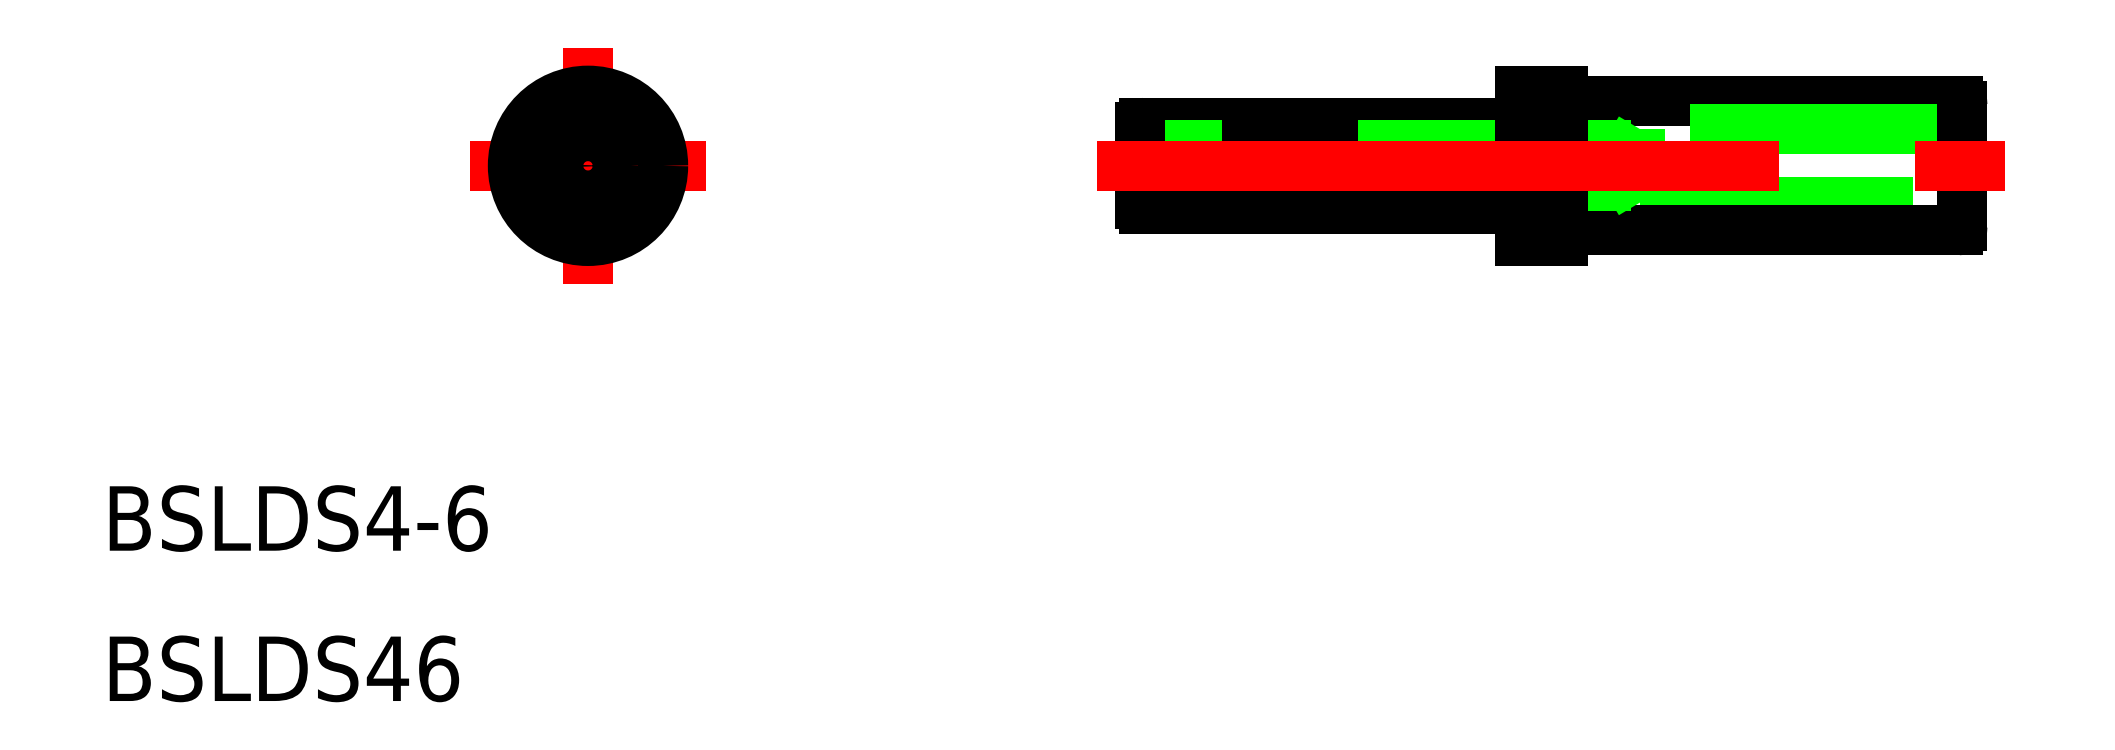
<metadata>
{"format":"dxf","ext":"dxf","renderer":"ezdxf+matplotlib","layout":"modelspace","background":"white","min_lineweight":24,"dpi":150}
</metadata>
<code>
0
SECTION
2
ENTITIES
0
LINE
8
CENTER
10
0
20
5.5
30
0
11
0
21
-5.5
31
0
0
LINE
8
CENTER
10
-5.5
20
0
30
0
11
5.5
21
0
31
0
0
CIRCLE
8
0
10
0
20
0
30
0
40
3.5
0
CIRCLE
8
0
10
0
20
0
30
0
40
0.95
0
CIRCLE
8
0
10
0
20
0
30
0
40
2
0
LINE
8
0
10
43.41
20
-3.5
30
0
11
43.41
21
-2
31
0
0
LINE
8
0
10
45.41
20
-3
30
0
11
45.41
21
-3.5
31
0
0
LINE
8
0
10
45.41
20
-3.5
30
0
11
43.41
21
-3.5
31
0
0
LINE
8
0
10
49.01
20
-1.7
30
0
11
64.01
21
-1.7
31
0
0
LINE
8
0
10
63.81
20
-3
30
0
11
45.41
21
-3
31
0
0
LINE
8
0
10
45.41
20
3
30
0
11
63.81
21
3
31
0
0
LINE
8
0
10
64.01
20
1.7
30
0
11
49.01
21
1.7
31
0
0
LINE
8
0
10
25.71
20
-0.95
30
0
11
48.56
21
-0.95
31
0
0
LINE
8
0
10
43.41
20
-2
30
0
11
25.91
21
-2
31
0
0
LINE
8
0
10
25.91
20
2
30
0
11
43.41
21
2
31
0
0
LINE
8
0
10
48.56
20
0.95
30
0
11
25.71
21
0.95
31
0
0
LINE
8
0
10
25.71
20
-0.95
30
0
11
25.71
21
0.95
31
0
0
LINE
8
0
10
25.71
20
-1.8
30
0
11
25.71
21
-0.95
31
0
0
ARC
8
0
10
25.91
20
-1.8
30
0
40
0.2
50
180
51
270
0
LINE
8
0
10
25.71
20
0.95
30
0
11
25.71
21
1.8
31
0
0
ARC
8
0
10
25.91
20
1.8
30
0
40
0.2
50
90
51
180
0
LINE
8
0
10
43.41
20
-2
30
0
11
43.41
21
3.5
31
0
0
LINE
8
0
10
48.56
20
0.95
30
0
11
48.56
21
-0.95
31
0
0
LINE
8
0
10
49.01
20
1.7
30
0
11
49.01
21
-1.7
31
0
0
LINE
8
0
10
48.56
20
-0.95
30
0
11
49.01
21
-1.7
31
0
0
LINE
8
0
10
49.01
20
1.7
30
0
11
48.56
21
0.95
31
0
0
LINE
8
0
10
43.41
20
3.5
30
0
11
45.41
21
3.5
31
0
0
LINE
8
0
10
45.41
20
3.5
30
0
11
45.41
21
-3
31
0
0
LINE
8
0
10
64.01
20
2.8
30
0
11
64.01
21
1.7
31
0
0
LINE
8
0
10
64.01
20
1.7
30
0
11
64.01
21
-1.7
31
0
0
LINE
8
0
10
64.01
20
-1.7
30
0
11
64.01
21
-2.8
31
0
0
ARC
8
0
10
63.81
20
-2.8
30
0
40
0.2
50
270
51
0
0
ARC
8
0
10
63.81
20
2.8
30
0
40
0.2
50
0
51
90
0
LINE
8
CENTER
10
23.71
20
0
30
0
11
66.01
21
0
31
0
0
TEXT
8
0
10
-22.64
20
-17.92
30
0
40
3
1
BSLDS4-6
0
TEXT
8
0
10
-22.64
20
-24.92
30
0
40
3
1
BSLDS46
0
ENDSEC
0
EOF

</code>
